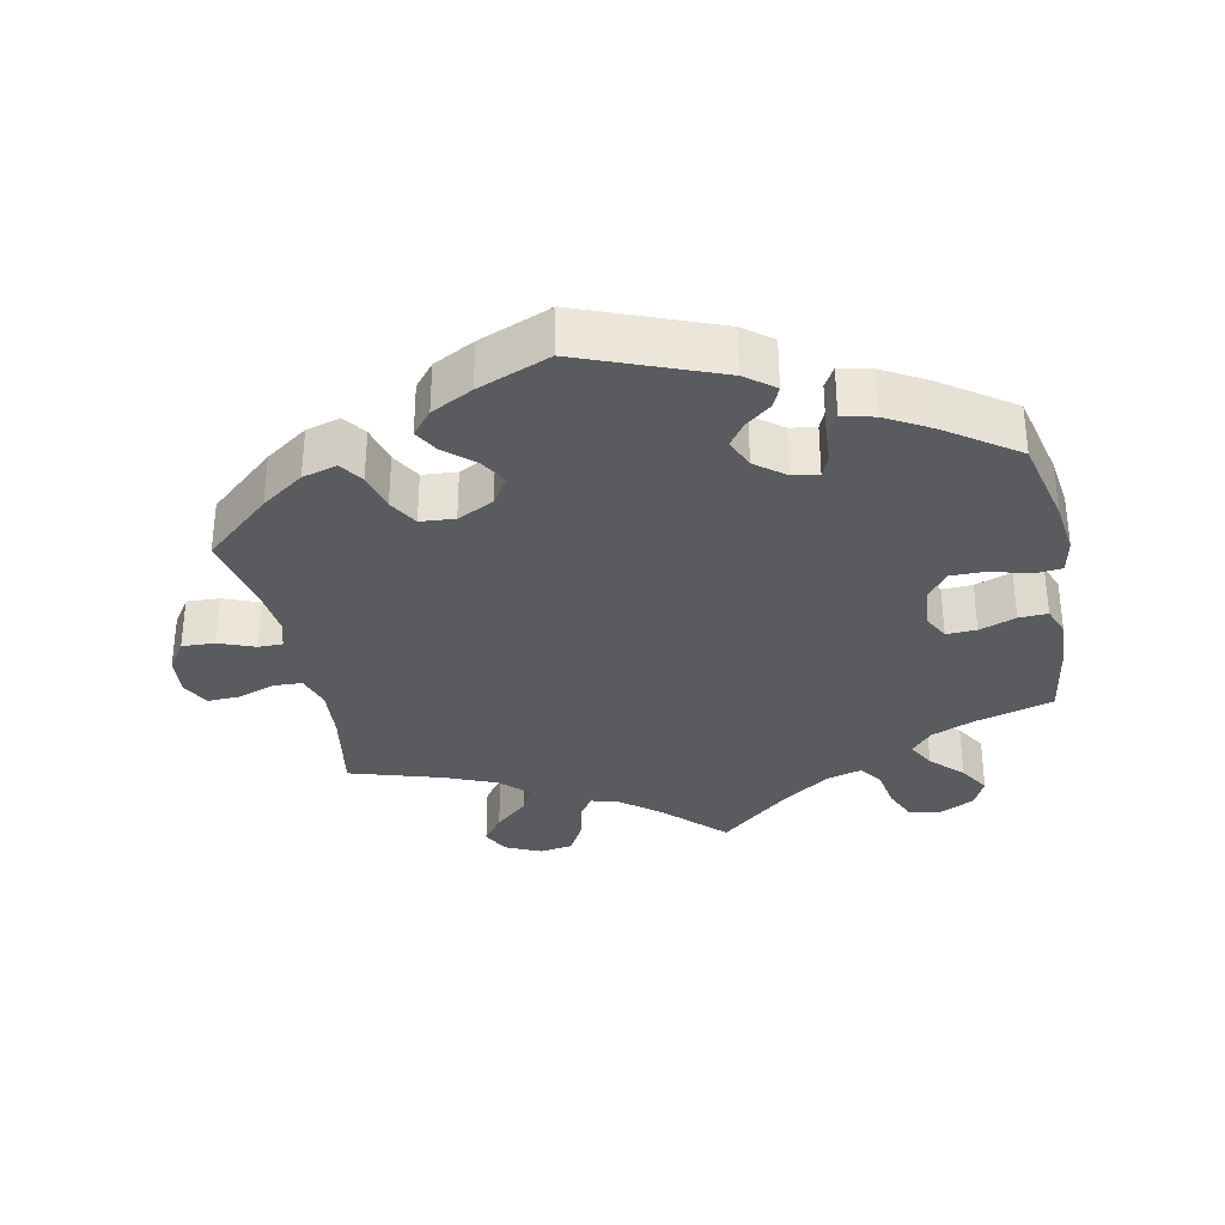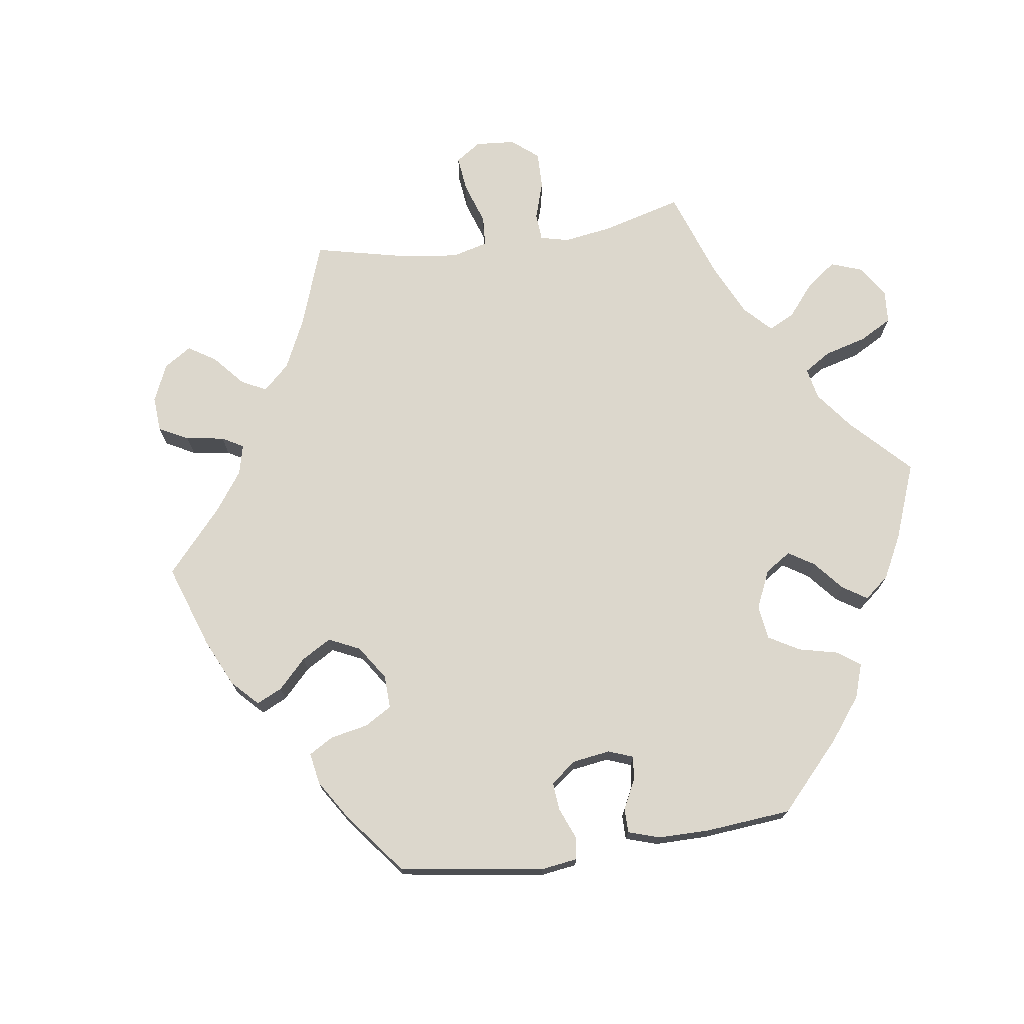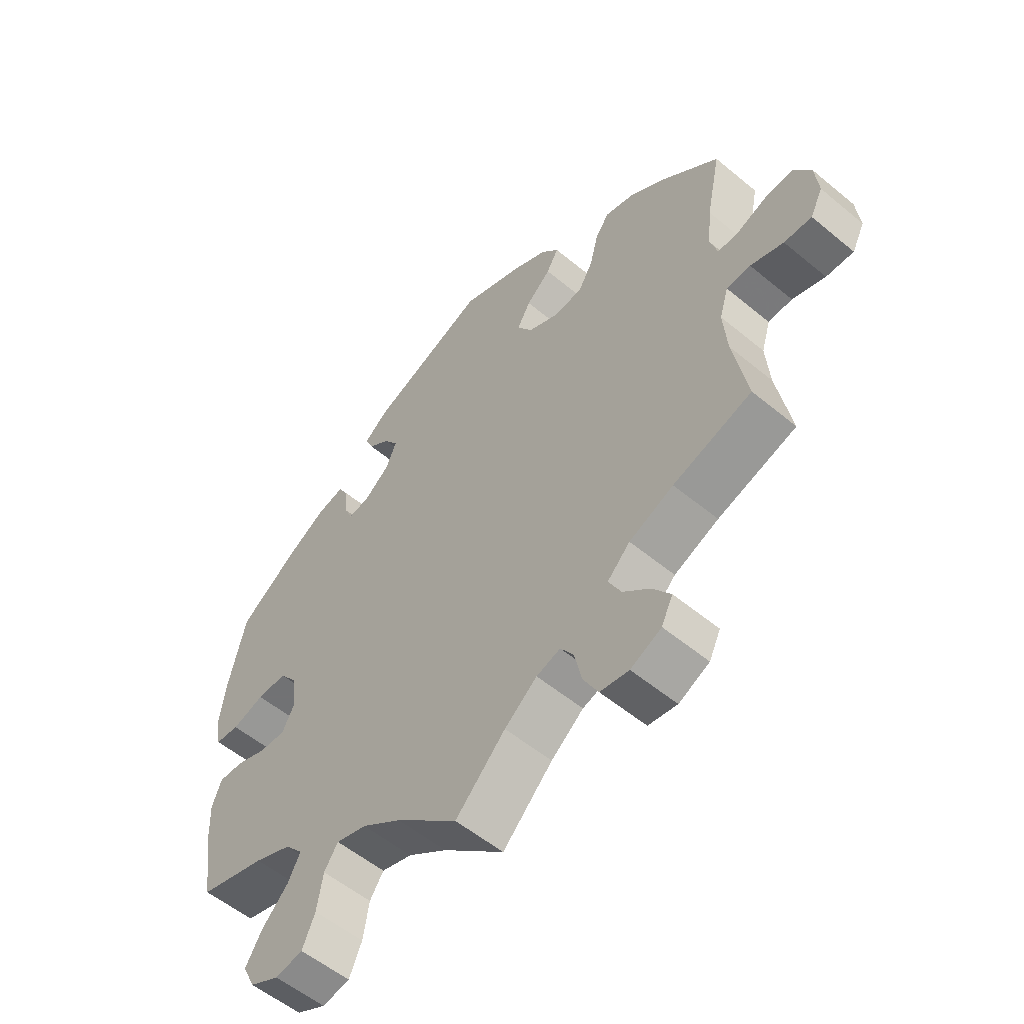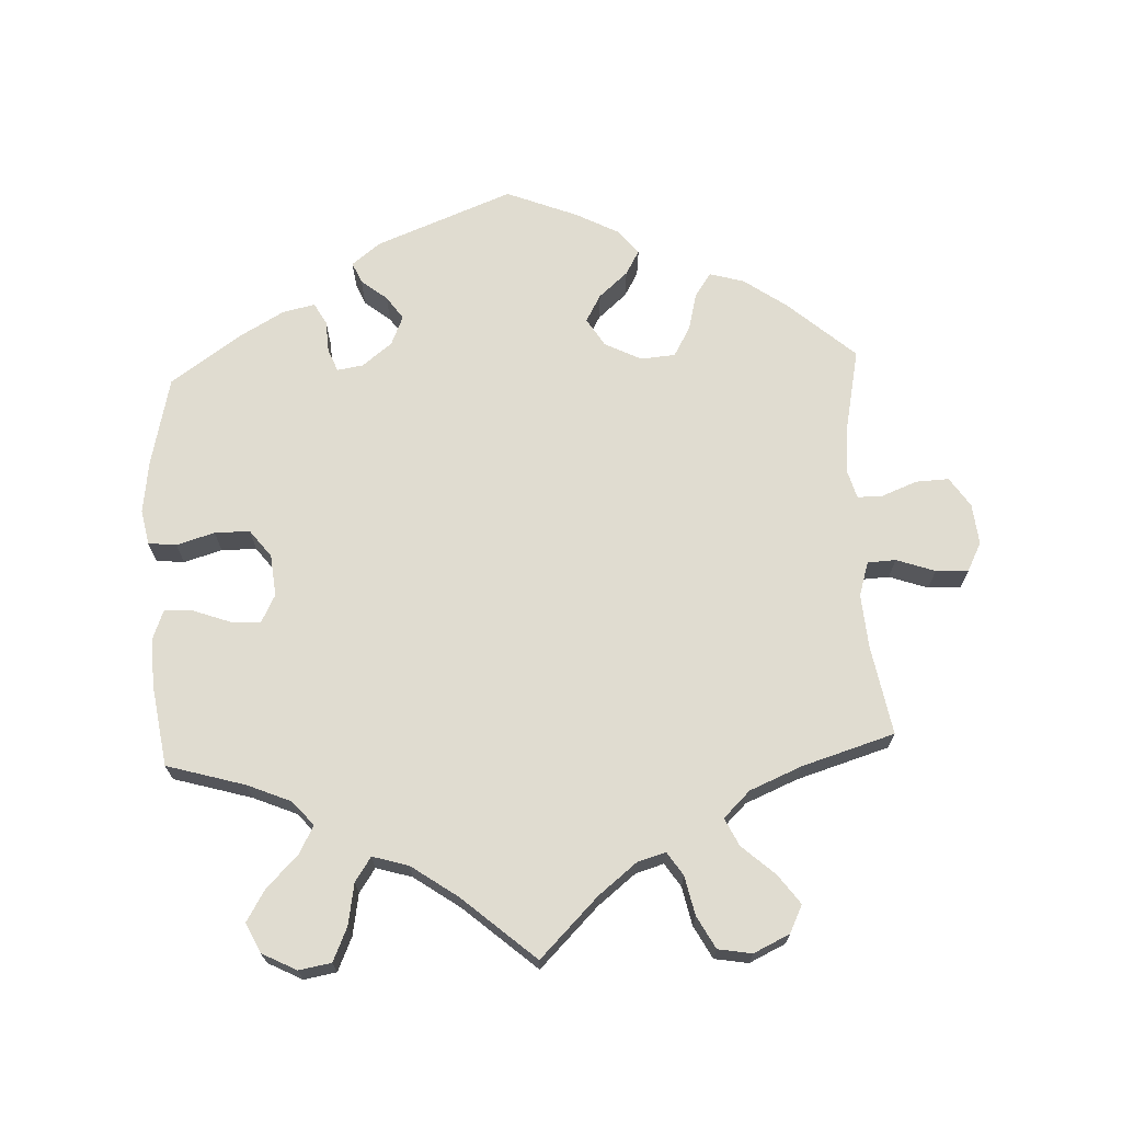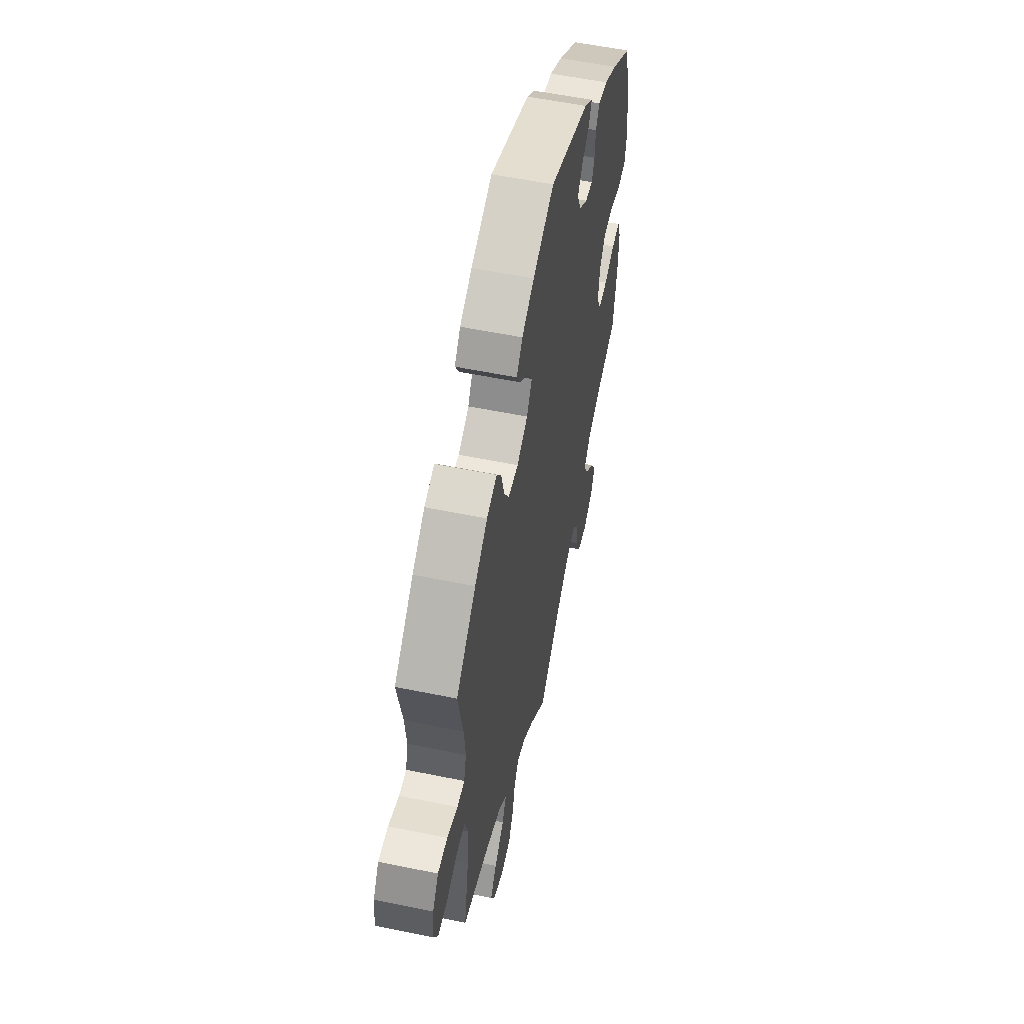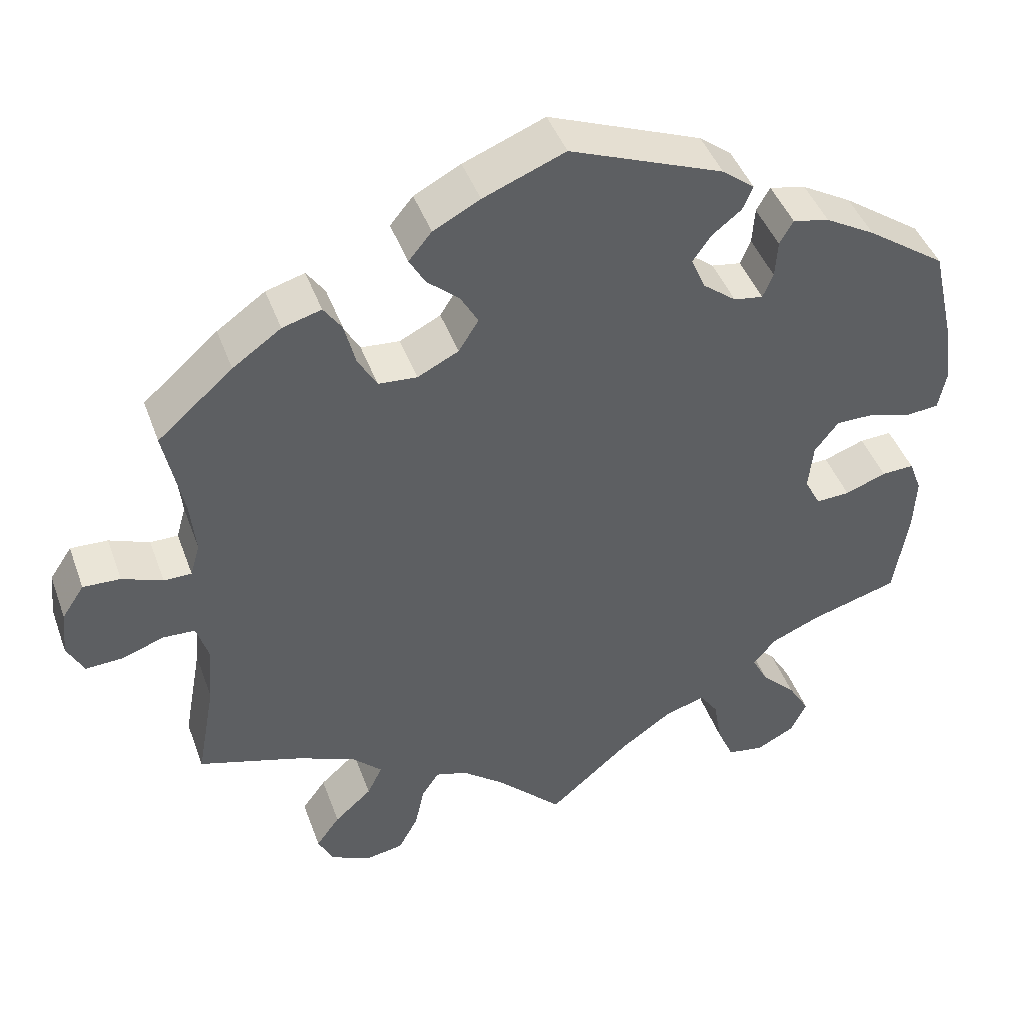
<metadata>
{"format":"obj","ext":"obj","renderer":"f3d","projection":"perspective","resolution":1024,"background":"white","views":[{"elev":-32.7,"azim":11.6,"up":"+Y"},{"elev":73.0,"azim":21.6,"up":"+Y"},{"elev":-55.6,"azim":-131.1,"up":"+Z"},{"elev":69.5,"azim":177.4,"up":"+Y"},{"elev":55.9,"azim":-77.8,"up":"+Z"},{"elev":44.2,"azim":-19.4,"up":"+Z"}]}
</metadata>
<code>
v 0.193 0.07 0.502
v 0.234 0.07 0.47
v 0.221 0.07 0.44
v 0.184 0.07 0.411
v 0.161 0.07 0.378
v 0.179 0.07 0.336
v 0.221 0.07 0.303
v 0.258 0.07 0.297
v 0.271 0.07 0.328
v 0.274 0.07 0.375
v 0.291 0.07 0.405
v 0.337 0.07 0.395
v 0.4 0.07 0.359
v 0.5 0.07 0.289
v 0.529 0.07 0.163
v 0.539 0.07 0.088
v 0.529 0.07 0.038
v 0.489 0.07 0.034
v 0.435 0.07 0.05
v 0.385 0.07 0.05
v 0.355 0.07 0.011
v 0.349 0.07 -0.048
v 0.369 0.07 -0.087
v 0.412 0.07 -0.085
v 0.464 0.07 -0.066
v 0.505 0.07 -0.064
v 0.521 0.07 -0.106
v 0.518 0.07 -0.174
v 0.5 0.07 -0.289
v 0.389 0.07 -0.321
v 0.327 0.07 -0.347
v 0.297 0.07 -0.381
v 0.318 0.07 -0.421
v 0.362 0.07 -0.465
v 0.389 0.07 -0.51
v 0.369 0.07 -0.552
v 0.32 0.07 -0.577
v 0.274 0.07 -0.569
v 0.253 0.07 -0.521
v 0.243 0.07 -0.462
v 0.22 0.07 -0.428
v 0.169 0.07 -0.443
v 0.103 0.07 -0.489
v 0 0.07 -0.578
v -0.083 0.07 -0.495
v -0.137 0.07 -0.452
v -0.177 0.07 -0.44
v -0.199 0.07 -0.473
v -0.211 0.07 -0.528
v -0.236 0.07 -0.574
v -0.284 0.07 -0.582
v -0.335 0.07 -0.558
v -0.354 0.07 -0.519
v -0.324 0.07 -0.478
v -0.277 0.07 -0.436
v -0.258 0.07 -0.397
v -0.296 0.07 -0.36
v -0.37 0.07 -0.329
v -0.501 0.07 -0.289
v -0.478 0.07 -0.162
v -0.472 0.07 -0.086
v -0.487 0.07 -0.037
v -0.527 0.07 -0.035
v -0.582 0.07 -0.054
v -0.628 0.07 -0.056
v -0.649 0.07 -0.015
v -0.643 0.07 0.043
v -0.615 0.07 0.085
v -0.568 0.07 0.083
v -0.517 0.07 0.063
v -0.482 0.07 0.063
v -0.47 0.07 0.105
v -0.477 0.07 0.173
v -0.501 0.07 0.289
v -0.406 0.07 0.372
v -0.345 0.07 0.415
v -0.296 0.07 0.429
v -0.273 0.07 0.396
v -0.259 0.07 0.341
v -0.235 0.07 0.299
v -0.186 0.07 0.295
v -0.134 0.07 0.321
v -0.109 0.07 0.361
v -0.131 0.07 0.4
v -0.172 0.07 0.436
v -0.192 0.07 0.471
v -0.163 0.07 0.506
v -0.104 0.07 0.537
v -0.001 0.07 0.578
v 0.193 0 0.502
v 0.234 0 0.47
v 0.221 0 0.44
v 0.184 0 0.411
v 0.161 0 0.378
v 0.179 0 0.336
v 0.221 0 0.303
v 0.258 0 0.297
v 0.271 0 0.328
v 0.274 0 0.375
v 0.291 0 0.405
v 0.337 0 0.395
v 0.4 0 0.359
v 0.5 0 0.289
v 0.529 0 0.163
v 0.539 0 0.088
v 0.529 0 0.038
v 0.489 0 0.034
v 0.435 0 0.05
v 0.385 0 0.05
v 0.355 0 0.011
v 0.349 0 -0.048
v 0.369 0 -0.087
v 0.412 0 -0.085
v 0.464 0 -0.066
v 0.505 0 -0.064
v 0.521 0 -0.106
v 0.518 0 -0.174
v 0.5 0 -0.289
v 0.389 0 -0.321
v 0.327 0 -0.347
v 0.297 0 -0.381
v 0.318 0 -0.421
v 0.362 0 -0.465
v 0.389 0 -0.51
v 0.369 0 -0.552
v 0.32 0 -0.577
v 0.274 0 -0.569
v 0.253 0 -0.521
v 0.243 0 -0.462
v 0.22 0 -0.428
v 0.169 0 -0.443
v 0.103 0 -0.489
v 0 0 -0.578
v -0.083 0 -0.495
v -0.137 0 -0.452
v -0.177 0 -0.44
v -0.199 0 -0.473
v -0.211 0 -0.528
v -0.236 0 -0.574
v -0.284 0 -0.582
v -0.335 0 -0.558
v -0.354 0 -0.519
v -0.324 0 -0.478
v -0.277 0 -0.436
v -0.258 0 -0.397
v -0.296 0 -0.36
v -0.37 0 -0.329
v -0.501 0 -0.289
v -0.478 0 -0.162
v -0.472 0 -0.086
v -0.487 0 -0.037
v -0.527 0 -0.035
v -0.582 0 -0.054
v -0.628 0 -0.056
v -0.649 0 -0.015
v -0.643 0 0.043
v -0.615 0 0.085
v -0.568 0 0.083
v -0.517 0 0.063
v -0.482 0 0.063
v -0.47 0 0.105
v -0.477 0 0.173
v -0.501 0 0.289
v -0.406 0 0.372
v -0.345 0 0.415
v -0.296 0 0.429
v -0.273 0 0.396
v -0.259 0 0.341
v -0.235 0 0.299
v -0.186 0 0.295
v -0.134 0 0.321
v -0.109 0 0.361
v -0.131 0 0.4
v -0.172 0 0.436
v -0.192 0 0.471
v -0.163 0 0.506
v -0.104 0 0.537
v -0.001 0 0.578
f 84 85 86 87
f 83 84 87 88
f 76 77 78 79
f 76 79 80
f 73 74 75 76
f 72 73 76 80
f 71 72 80 81
f 67 68 69 70
f 67 70 71
f 66 67 71
f 63 64 65 66
f 62 63 66 71
f 61 62 71 81
f 58 59 60
f 57 58 60 61
f 56 57 61 81
f 52 53 54 55
f 52 55 56
f 51 52 56
f 48 49 50 51
f 47 48 51 56
f 46 47 56 81
f 43 44 45
f 42 43 45 46
f 41 42 46 81
f 37 38 39 40
f 35 36 37 40
f 33 34 35 40
f 32 33 40 41
f 31 32 41 81
f 27 28 29 30
f 24 25 26 27
f 23 24 27 30
f 22 23 30 31
f 16 17 18 19
f 16 19 20
f 15 16 20
f 14 15 20
f 13 14 20 21
f 9 10 11 12
f 8 9 12 13
f 1 2 3 4
f 1 4 5
f 83 88 89 1
f 22 31 81 82
f 21 22 82 83
f 8 13 21
f 7 8 21
f 6 7 21 83
f 5 6 83
f 1 5 83
f 176 175 174 173
f 177 176 173 172
f 168 167 166 165
f 169 168 165
f 165 164 163 162
f 169 165 162 161
f 170 169 161 160
f 159 158 157 156
f 160 159 156
f 160 156 155
f 155 154 153 152
f 160 155 152 151
f 170 160 151 150
f 149 148 147
f 150 149 147 146
f 170 150 146 145
f 144 143 142 141
f 145 144 141
f 145 141 140
f 140 139 138 137
f 145 140 137 136
f 170 145 136 135
f 134 133 132
f 135 134 132 131
f 170 135 131 130
f 129 128 127 126
f 129 126 125 124
f 129 124 123 122
f 130 129 122 121
f 170 130 121 120
f 119 118 117 116
f 116 115 114 113
f 119 116 113 112
f 120 119 112 111
f 108 107 106 105
f 109 108 105
f 109 105 104
f 109 104 103
f 110 109 103 102
f 101 100 99 98
f 102 101 98 97
f 93 92 91 90
f 94 93 90
f 90 178 177 172
f 171 170 120 111
f 172 171 111 110
f 110 102 97
f 110 97 96
f 172 110 96 95
f 172 95 94
f 172 94 90
f 1 90 91 2
f 2 91 92 3
f 3 92 93 4
f 4 93 94 5
f 5 94 95 6
f 6 95 96 7
f 7 96 97 8
f 8 97 98 9
f 9 98 99 10
f 10 99 100 11
f 11 100 101 12
f 12 101 102 13
f 13 102 103 14
f 14 103 104 15
f 15 104 105 16
f 16 105 106 17
f 17 106 107 18
f 18 107 108 19
f 19 108 109 20
f 20 109 110 21
f 21 110 111 22
f 22 111 112 23
f 23 112 113 24
f 24 113 114 25
f 25 114 115 26
f 26 115 116 27
f 27 116 117 28
f 28 117 118 29
f 29 118 119 30
f 30 119 120 31
f 31 120 121 32
f 32 121 122 33
f 33 122 123 34
f 34 123 124 35
f 35 124 125 36
f 36 125 126 37
f 37 126 127 38
f 38 127 128 39
f 39 128 129 40
f 40 129 130 41
f 41 130 131 42
f 42 131 132 43
f 43 132 133 44
f 44 133 134 45
f 45 134 135 46
f 46 135 136 47
f 47 136 137 48
f 48 137 138 49
f 49 138 139 50
f 50 139 140 51
f 51 140 141 52
f 52 141 142 53
f 53 142 143 54
f 54 143 144 55
f 55 144 145 56
f 56 145 146 57
f 57 146 147 58
f 58 147 148 59
f 59 148 149 60
f 60 149 150 61
f 61 150 151 62
f 62 151 152 63
f 63 152 153 64
f 64 153 154 65
f 65 154 155 66
f 66 155 156 67
f 67 156 157 68
f 68 157 158 69
f 69 158 159 70
f 70 159 160 71
f 71 160 161 72
f 72 161 162 73
f 73 162 163 74
f 74 163 164 75
f 75 164 165 76
f 76 165 166 77
f 77 166 167 78
f 78 167 168 79
f 79 168 169 80
f 80 169 170 81
f 81 170 171 82
f 82 171 172 83
f 83 172 173 84
f 84 173 174 85
f 85 174 175 86
f 86 175 176 87
f 87 176 177 88
f 88 177 178 89
f 89 178 90 1

</code>
